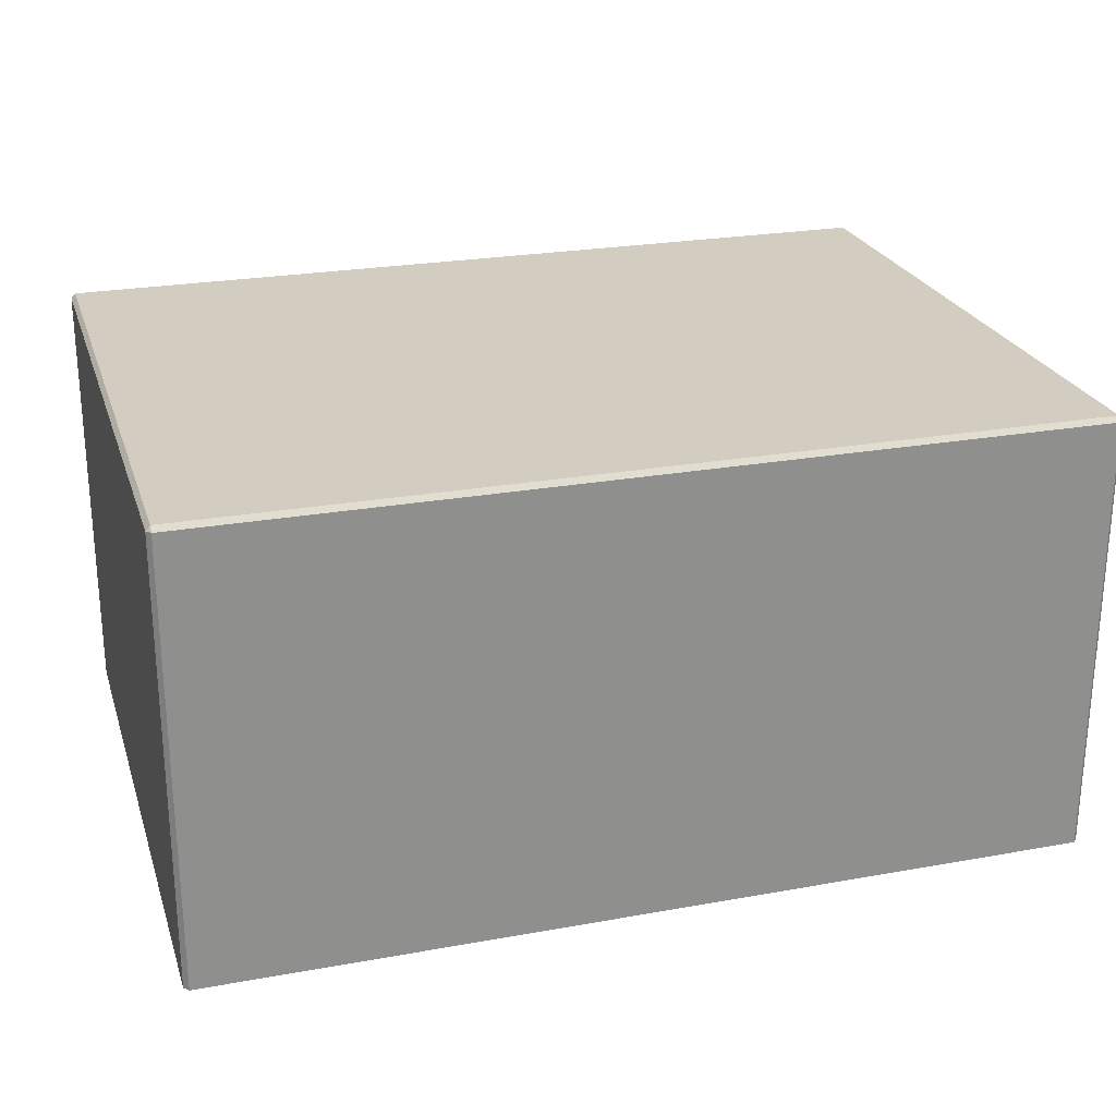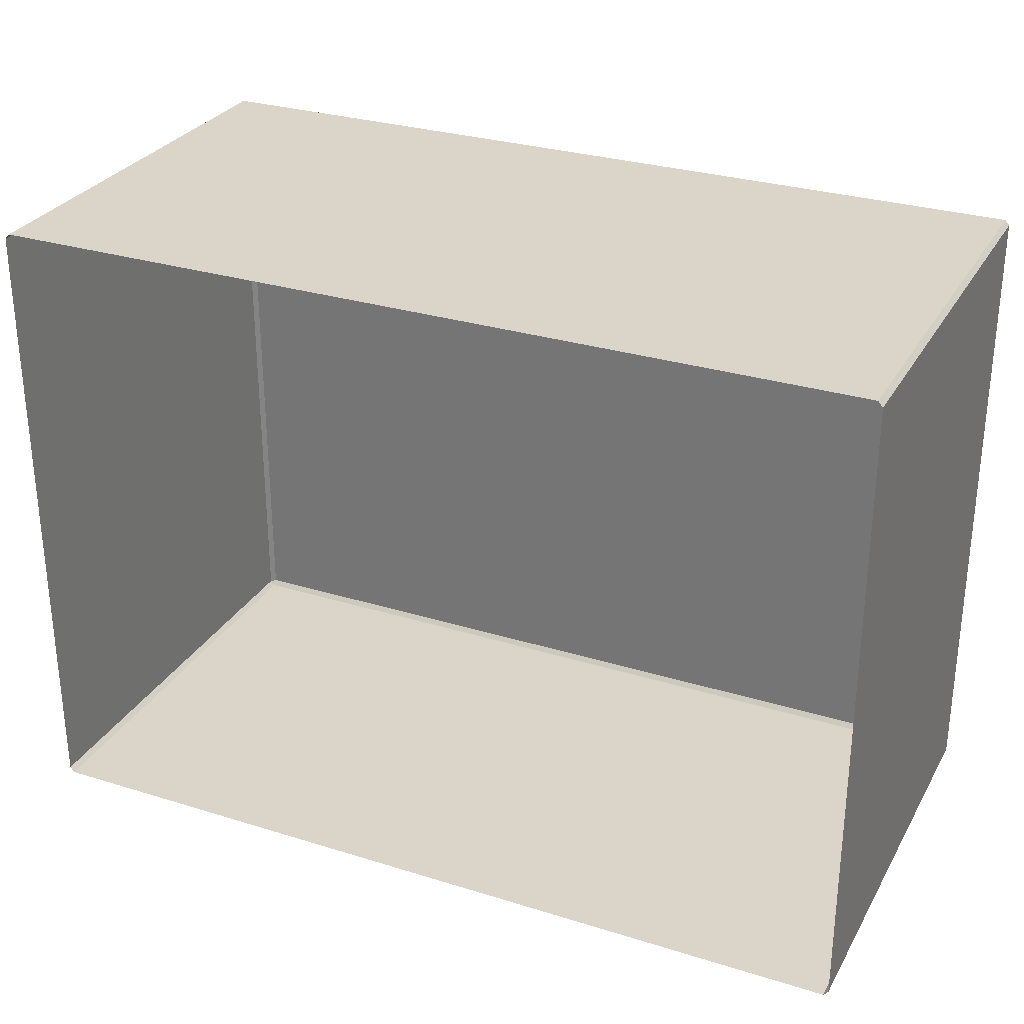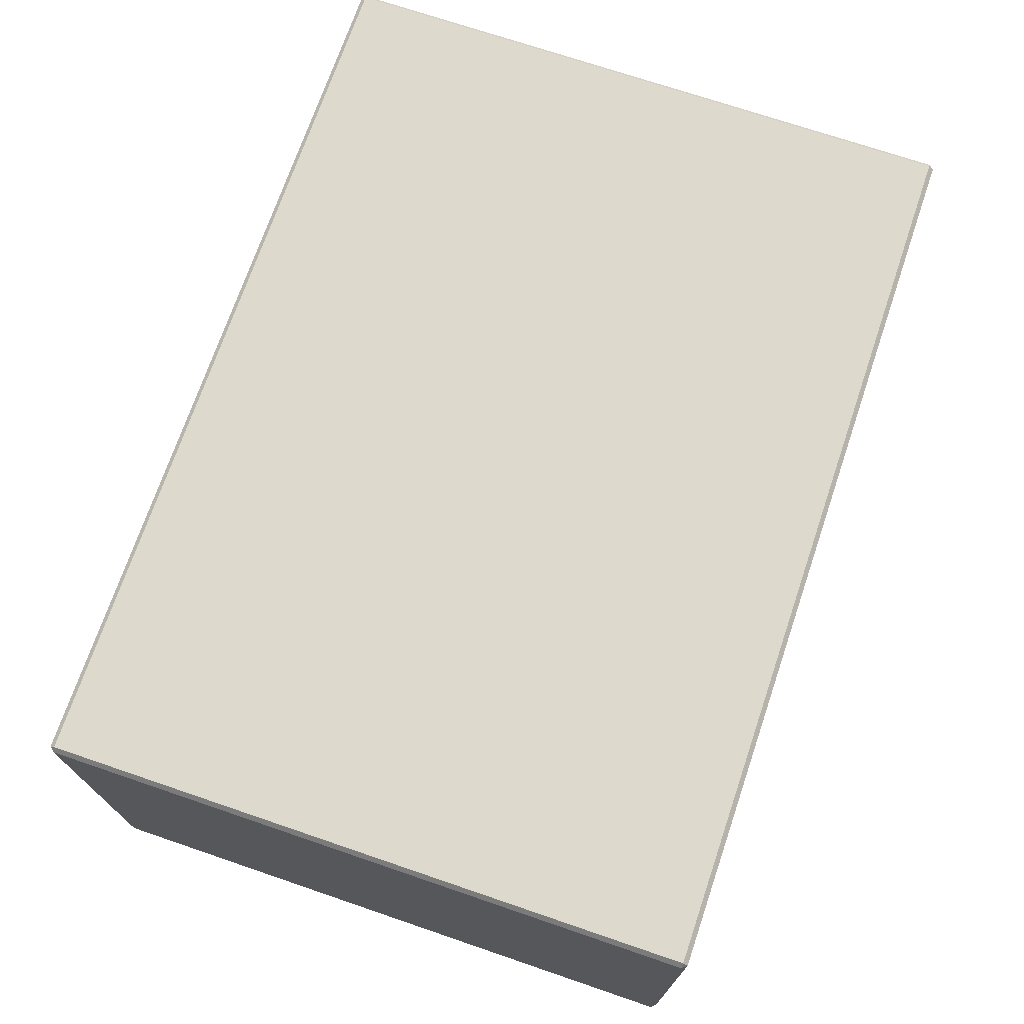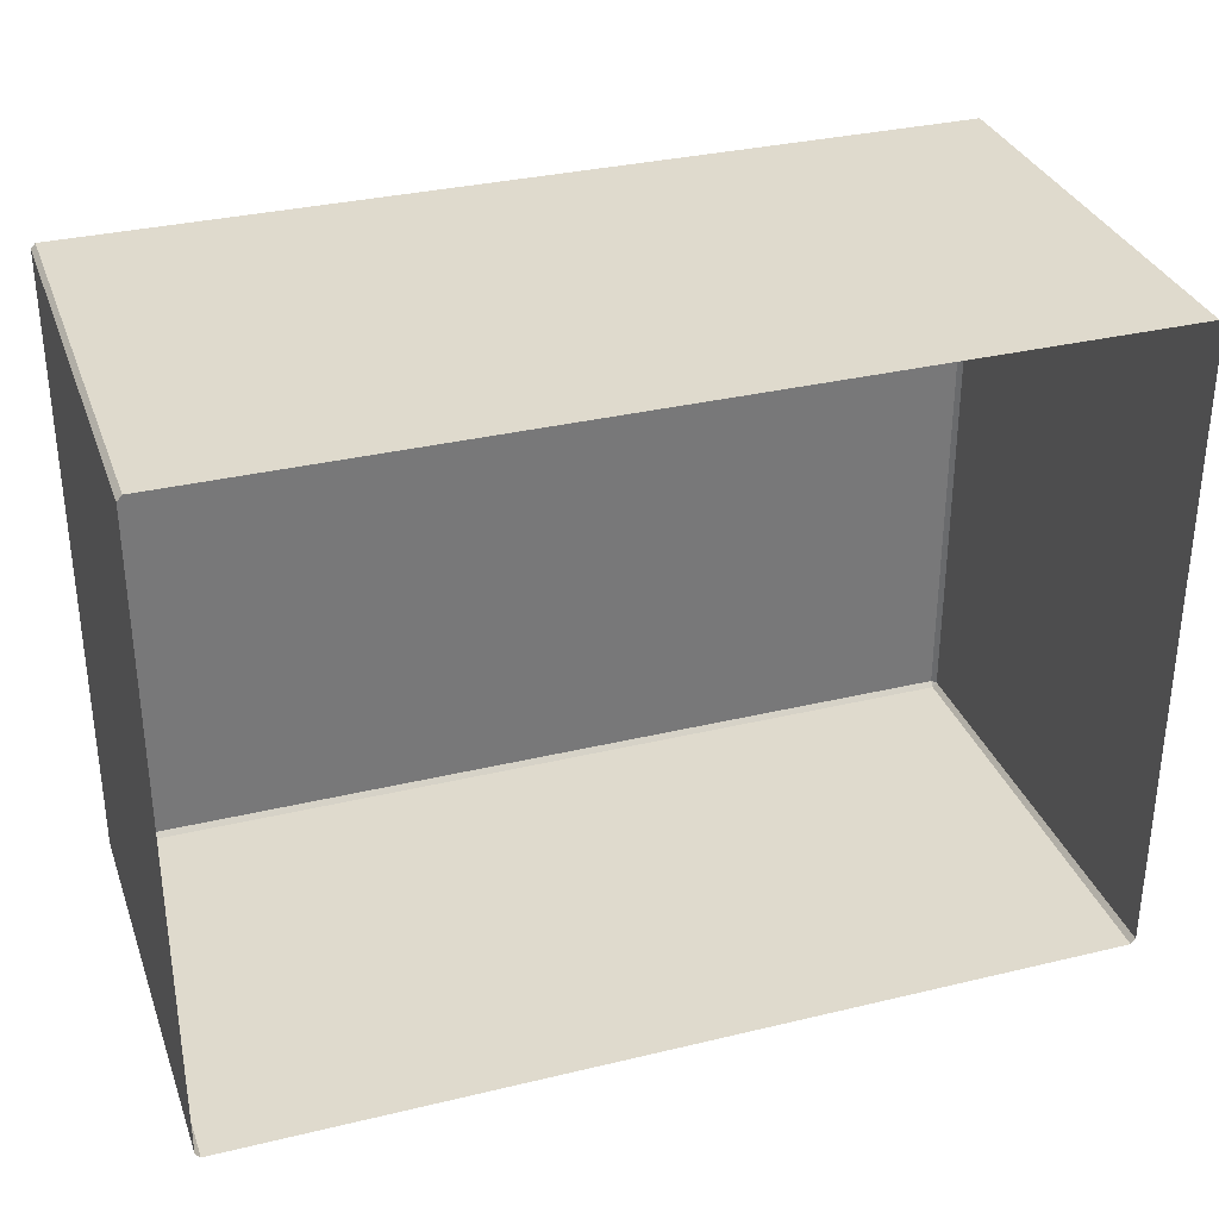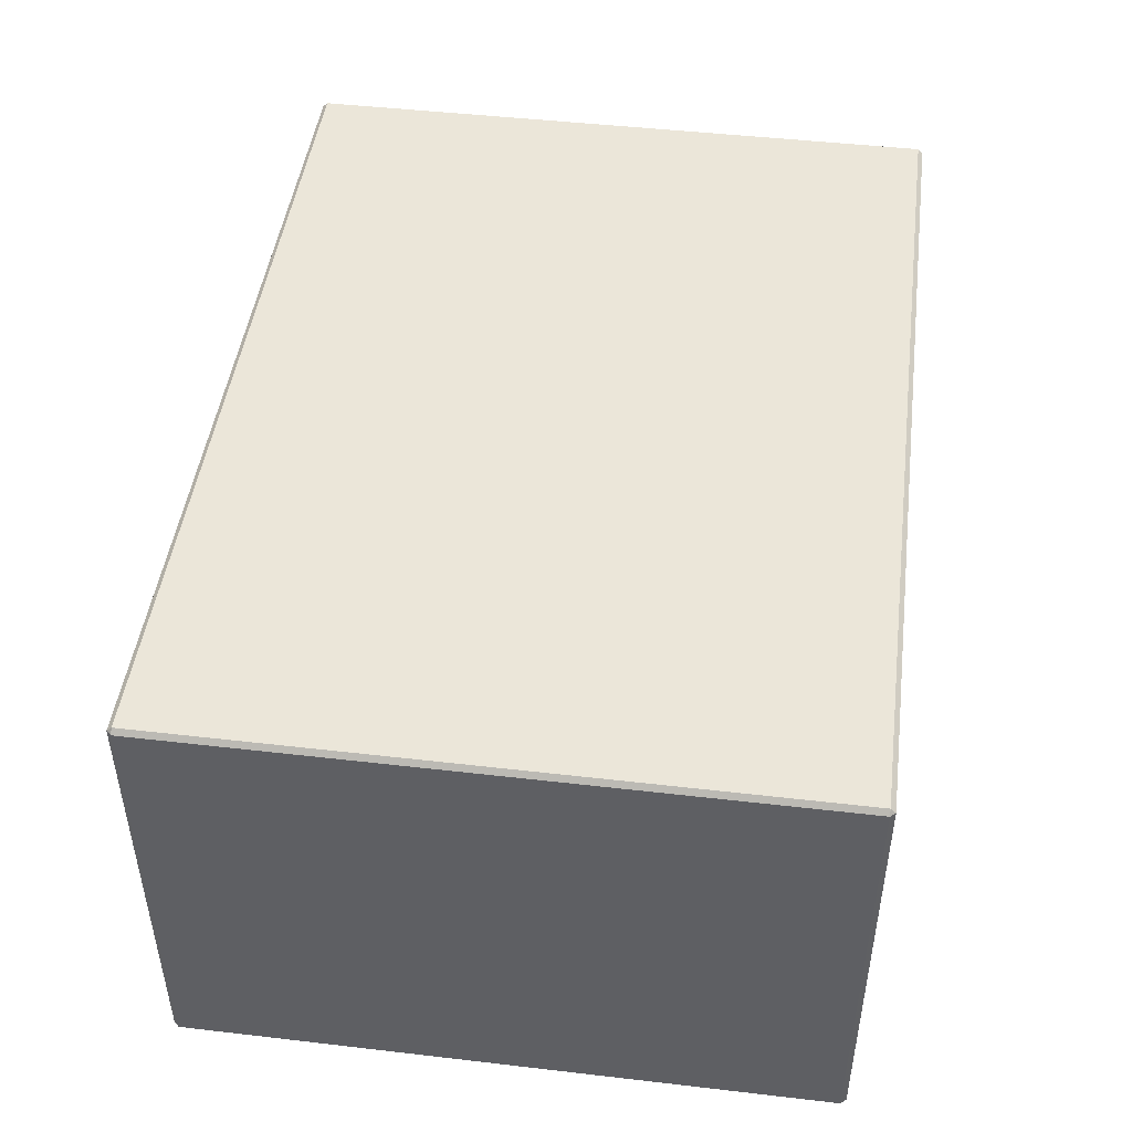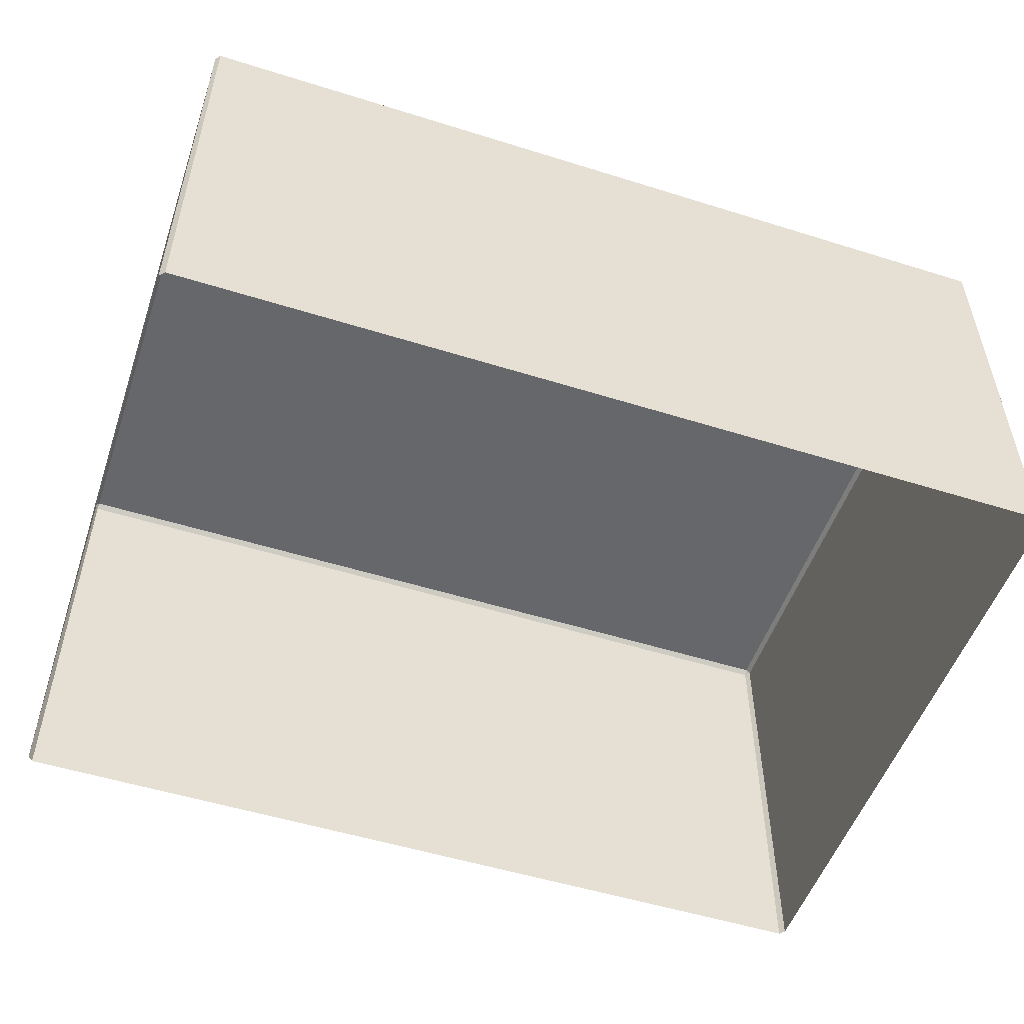
<metadata>
{"format":"obj","ext":"obj","renderer":"f3d","projection":"perspective","resolution":1024,"background":"white","views":[{"elev":24.5,"azim":-16.5,"up":"+Y"},{"elev":29.3,"azim":24.7,"up":"+Z"},{"elev":71.9,"azim":-71.2,"up":"+Y"},{"elev":32.8,"azim":-18.4,"up":"+Z"},{"elev":46.8,"azim":97.5,"up":"+Y"},{"elev":-52.2,"azim":161.3,"up":"+Y"}]}
</metadata>
<code>
o PsDesk_312_5
v -0.6385 0.05335 0.3637
v -0.6385 0.05347 0.029
v -0.6384 0.2877 0.3639
v -0.6384 0.2879 0.02897
v -0.1723 0.05347 0.029
v -0.1723 0.05335 0.3637
v -0.1724 0.2879 0.02897
v -0.1724 0.2877 0.3639
v -0.636 0.05347 0.02616
v -0.1748 0.05347 0.02616
v -0.6361 0.2879 0.02641
v -0.1746 0.2879 0.02642
v -0.1746 0.2904 0.02897
v -0.6361 0.2903 0.3639
v -0.1746 0.2903 0.3639
v -0.6361 0.2904 0.02897
v -0.636 0.05335 0.3666
v -0.1746 0.2877 0.3665
v -0.6361 0.2877 0.3665
v -0.1748 0.05335 0.3666
f 2 1 3
f 2 3 4
f 6 5 7
f 6 7 8
f 10 9 11
f 10 11 12
f 13 14 15
f 13 16 14
f 17 18 19
f 17 20 18
f 4 16 11
f 3 19 14
f 12 13 7
f 18 8 15
f 4 14 16
f 4 3 14
f 16 12 11
f 16 13 12
f 19 15 14
f 19 18 15
f 13 8 7
f 13 15 8
f 18 6 8
f 18 20 6
f 17 3 1
f 17 19 3
f 11 2 4
f 11 9 2
f 7 5 10 12

</code>
